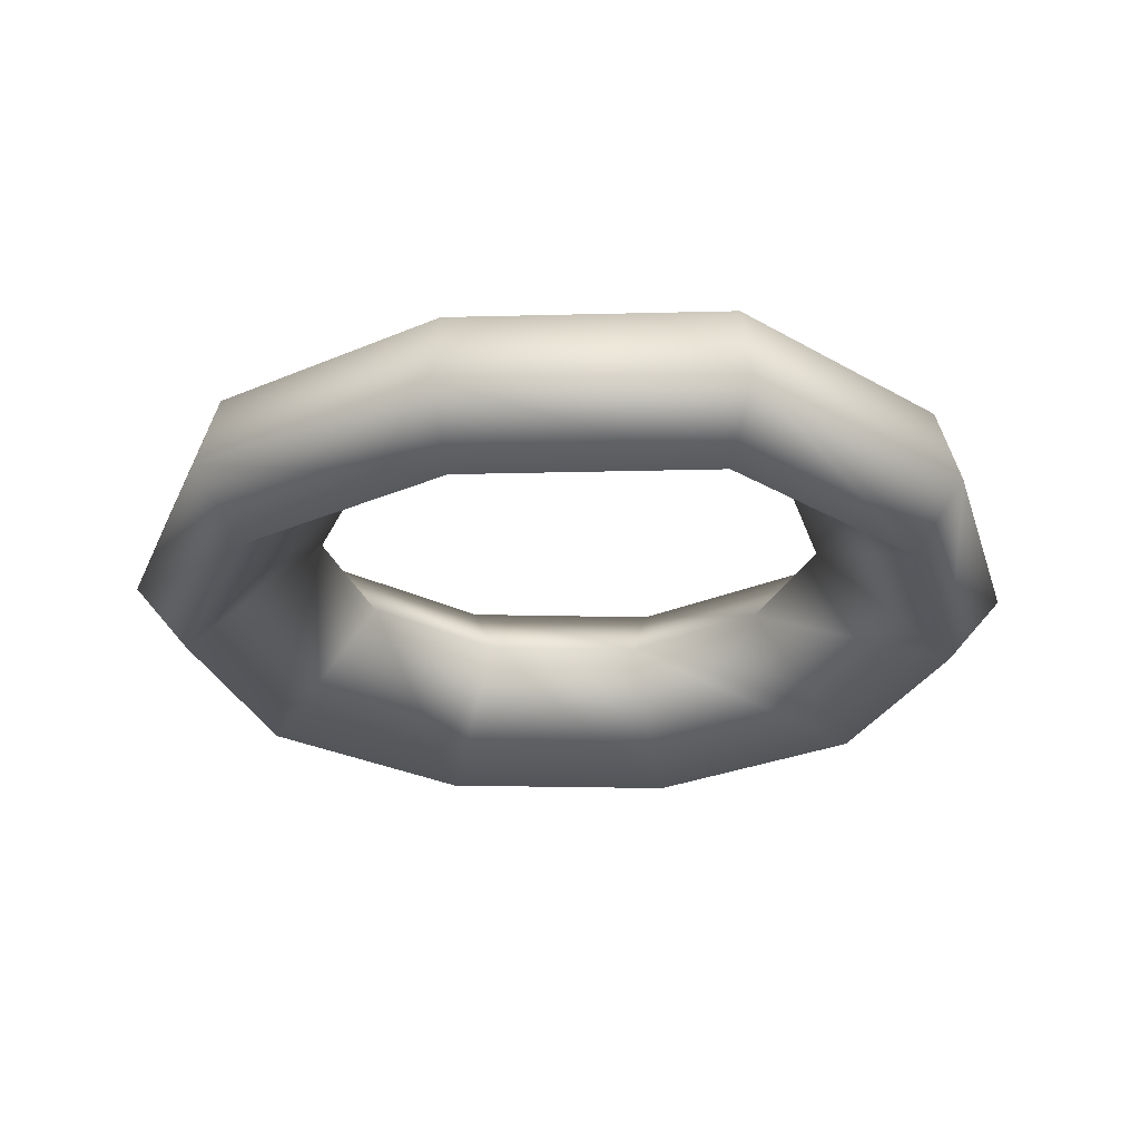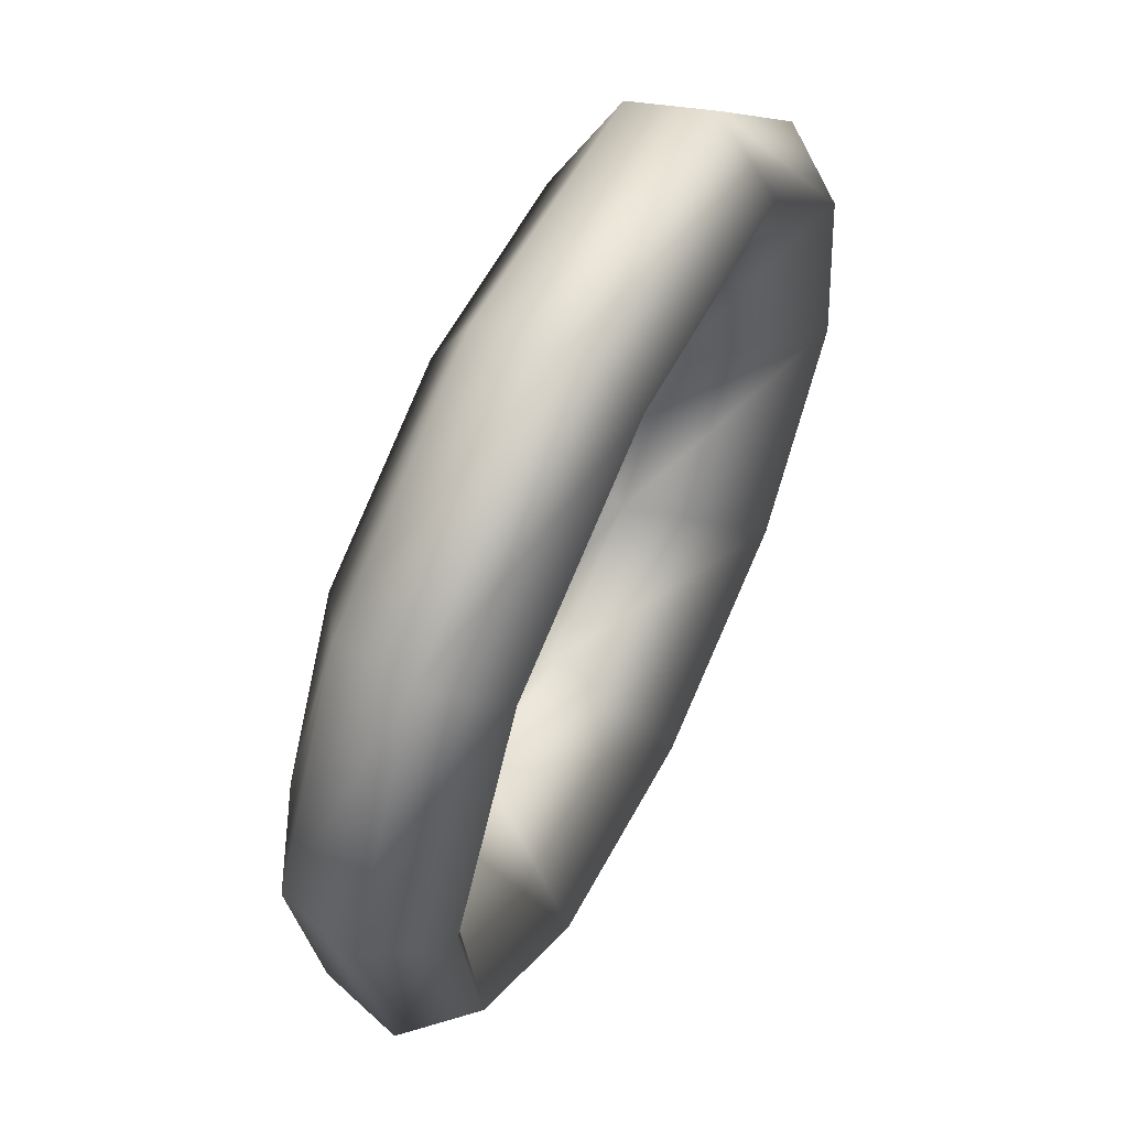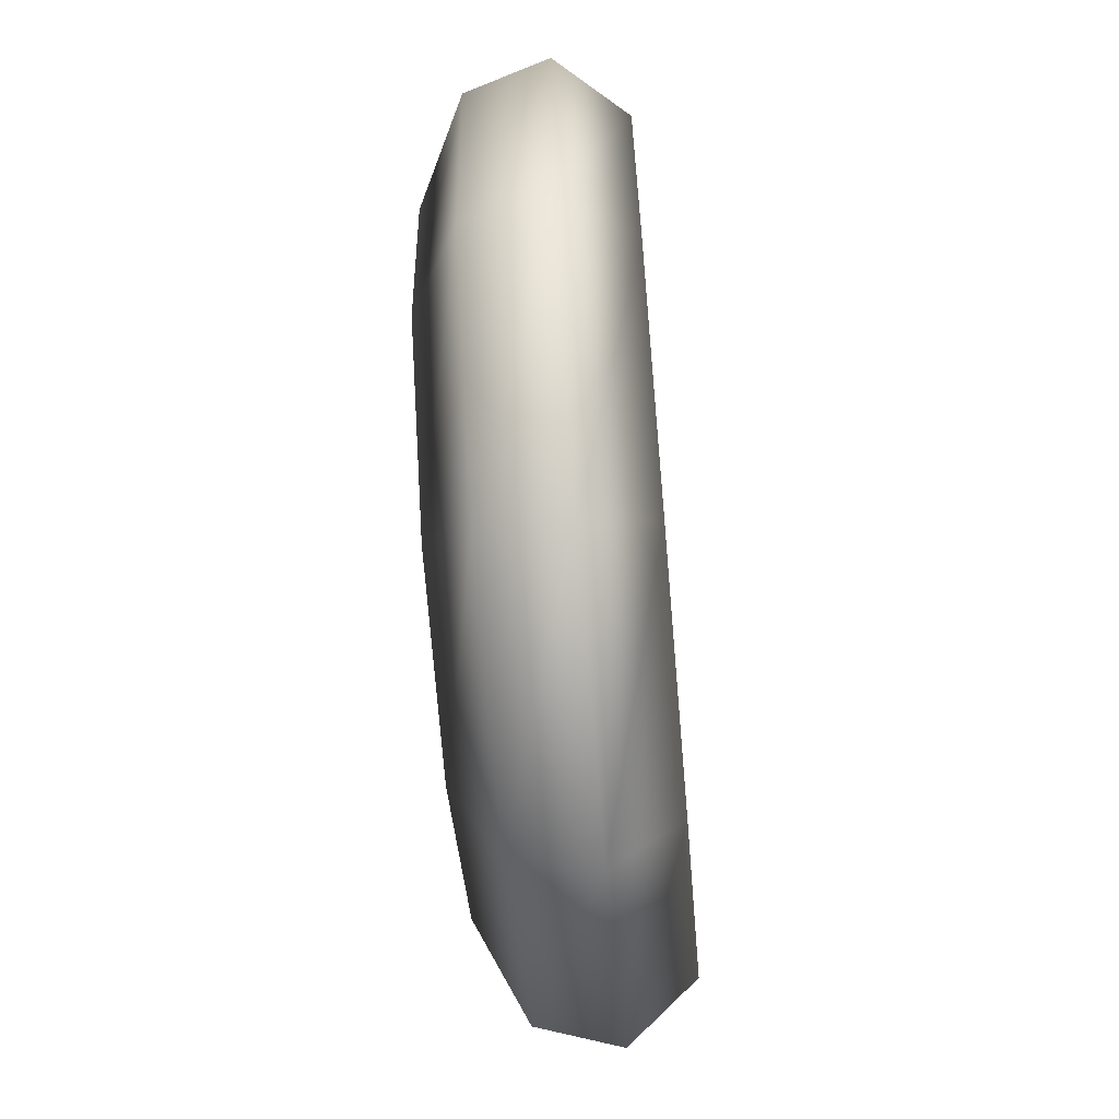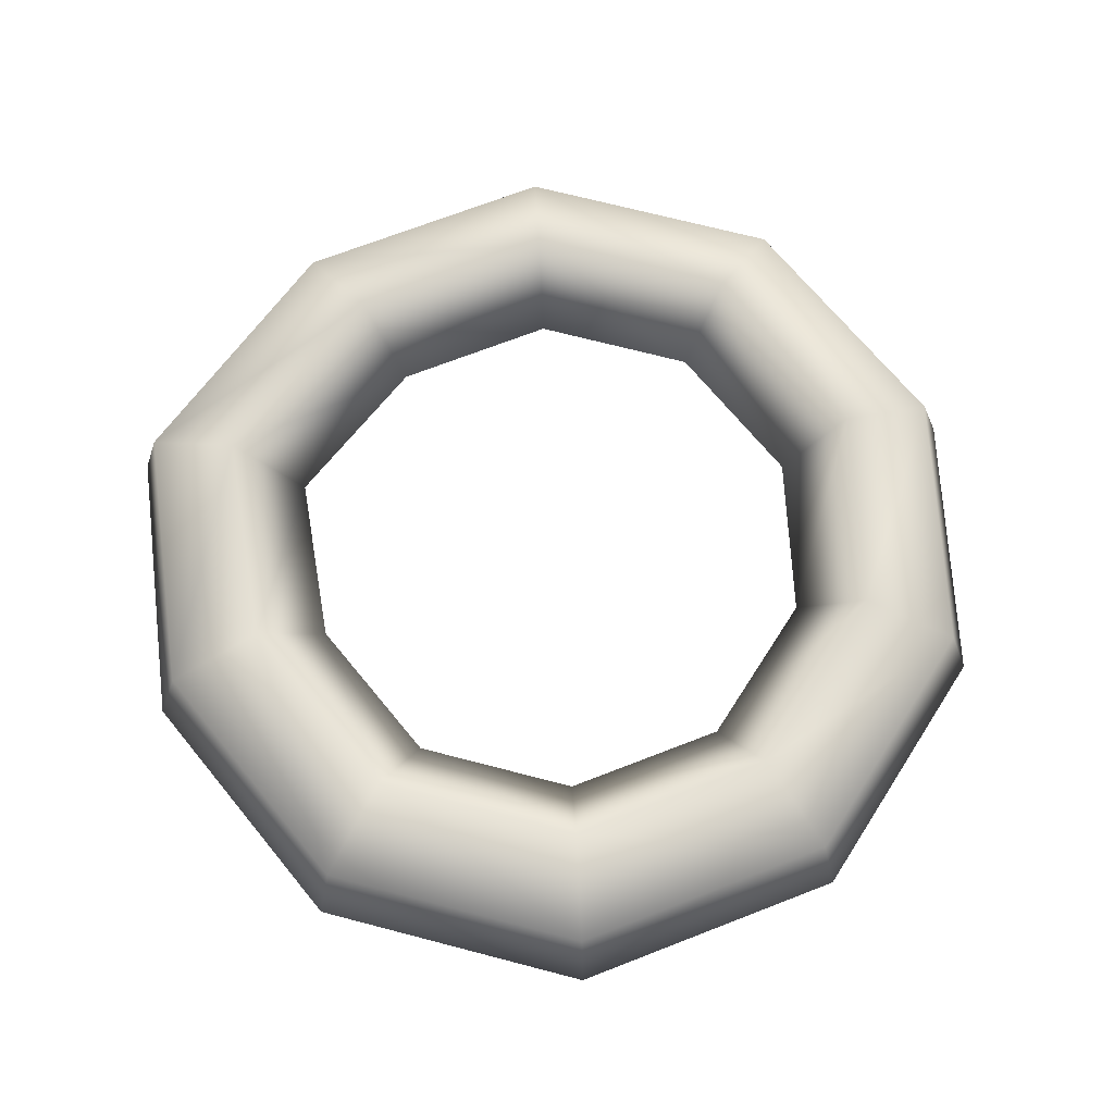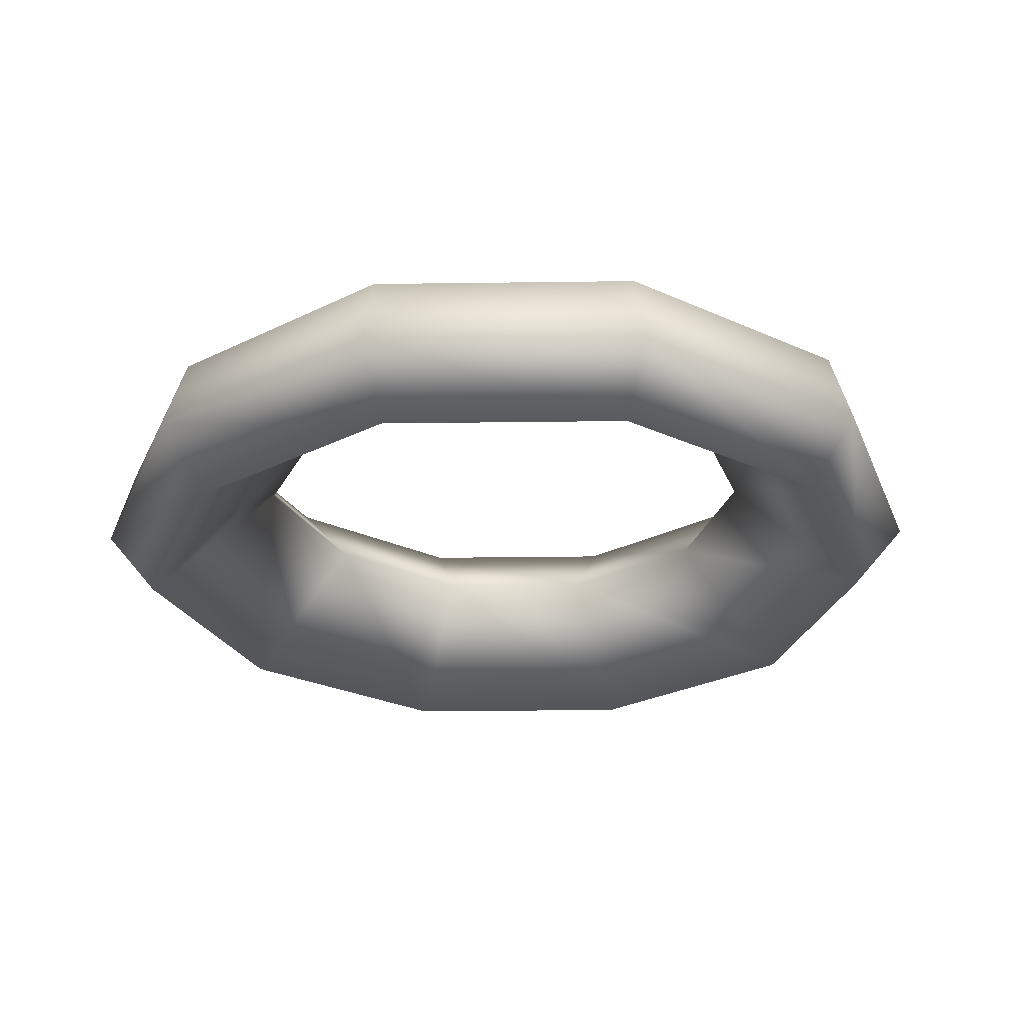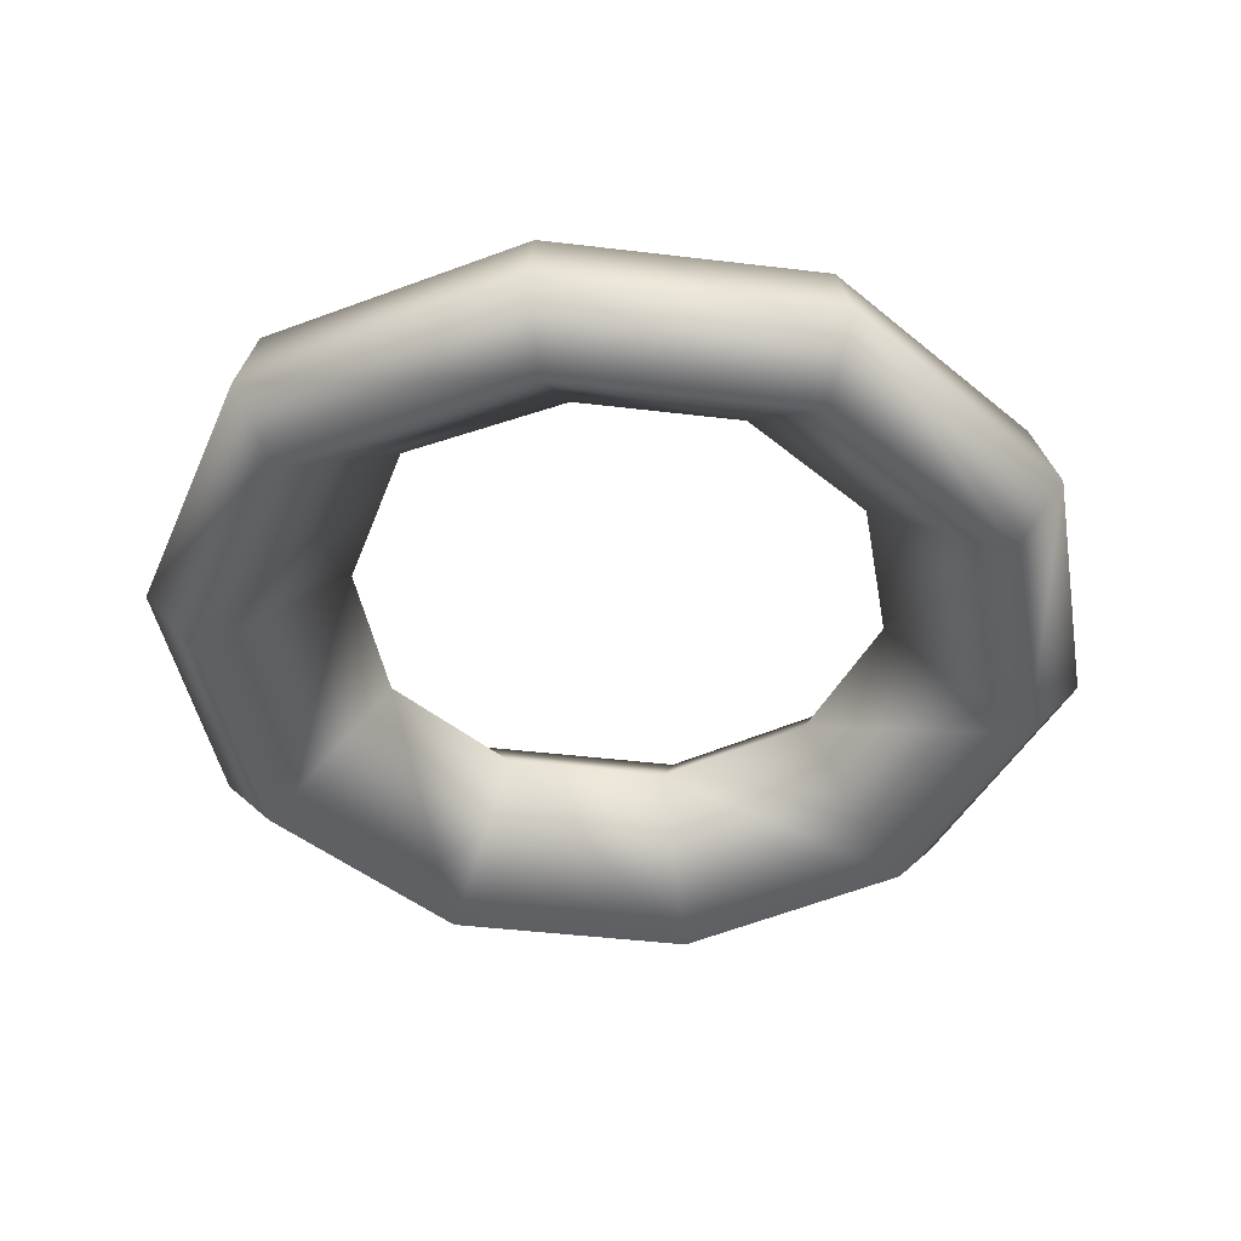
<metadata>
{"format":"obj","ext":"obj","renderer":"f3d","projection":"perspective","resolution":1024,"background":"white","views":[{"elev":-26.8,"azim":7.8,"up":"+Y"},{"elev":59.9,"azim":-63.6,"up":"+Z"},{"elev":-65.6,"azim":-85.1,"up":"+Z"},{"elev":69.4,"azim":132.5,"up":"+Y"},{"elev":-27.7,"azim":119.0,"up":"+Y"},{"elev":-44.2,"azim":73.8,"up":"+Y"}]}
</metadata>
<code>
o tesla_block_coil
v 0.2182 -0.0303 0.4132
v 0.1927 -0.09618 0.365
v 0.1306 0.02422 0.2475
v 0.1642 0.09618 0.311
v 0.2081 0.04912 0.3942
v -0.06381 -0.0303 0.4445
v -0.0559 -0.09618 0.3894
v -0.03701 0.02422 0.2578
v -0.04652 0.09618 0.324
v -0.06037 0.04912 0.4205
v 0.403 -0.0303 0.198
v 0.3531 -0.09618 0.1735
v 0.2338 0.02422 0.1149
v 0.2938 0.09618 0.1444
v 0.3813 0.04912 0.1874
v 0.4424 -0.0303 -0.07666
v 0.3876 -0.09618 -0.06716
v 0.2566 0.02422 -0.04447
v 0.3226 0.09618 -0.05589
v 0.4186 0.04912 -0.07254
v 0.3129 -0.0303 -0.3221
v 0.2741 -0.09618 -0.2822
v 0.1815 0.02422 -0.1868
v 0.2281 0.09618 -0.2348
v 0.296 0.04912 -0.3047
v 0.06381 -0.0303 -0.4445
v 0.0559 -0.09618 -0.3894
v 0.03701 0.02422 -0.2578
v 0.04652 0.09618 -0.324
v 0.06037 0.04912 -0.4205
v -0.2096 -0.0303 -0.3971
v -0.1837 -0.09618 -0.3479
v -0.1216 0.02422 -0.2303
v -0.1528 0.09618 -0.2895
v -0.1983 0.04912 -0.3757
v -0.403 -0.0303 -0.198
v -0.3531 -0.09618 -0.1735
v -0.2338 0.02422 -0.1149
v -0.2938 0.09618 -0.1444
v -0.3813 0.04912 -0.1874
v -0.4424 -0.0303 0.07666
v -0.3876 -0.09618 0.06716
v -0.2566 0.02422 0.04447
v -0.3226 0.09618 0.05589
v -0.4186 0.04912 0.07254
v -0.3129 -0.0303 0.3221
v -0.2741 -0.09618 0.2822
v -0.1815 0.02422 0.1868
v -0.2281 0.09618 0.2348
v -0.296 0.04912 0.3047
g teslaCoil
f 16 17 22 21
f 17 18 23 22
f 18 19 24 23
f 19 20 25 24
f 20 16 21 25
f 11 12 17 16
f 12 13 18 17
f 13 14 19 18
f 14 15 20 19
f 15 11 16 20
f 1 2 12 11
f 2 3 13 12
f 3 4 14 13
f 4 5 15 14
f 5 1 11 15
f 6 7 2 1
f 7 8 3 2
f 8 9 4 3
f 9 10 5 4
f 10 6 1 5
f 46 47 7 6
f 47 48 8 7
f 48 49 9 8
f 49 50 10 9
f 50 46 6 10
f 41 42 47 46
f 42 43 48 47
f 43 44 49 48
f 44 45 50 49
f 45 41 46 50
f 36 37 42 41
f 37 38 43 42
f 38 39 44 43
f 39 40 45 44
f 40 36 41 45
f 31 32 37 36
f 32 33 38 37
f 33 34 39 38
f 34 35 40 39
f 35 31 36 40
f 26 27 32 31
f 27 28 33 32
f 28 29 34 33
f 29 30 35 34
f 30 26 31 35
f 21 22 27 26
f 22 23 28 27
f 23 24 29 28
f 24 25 30 29
f 25 21 26 30

</code>
